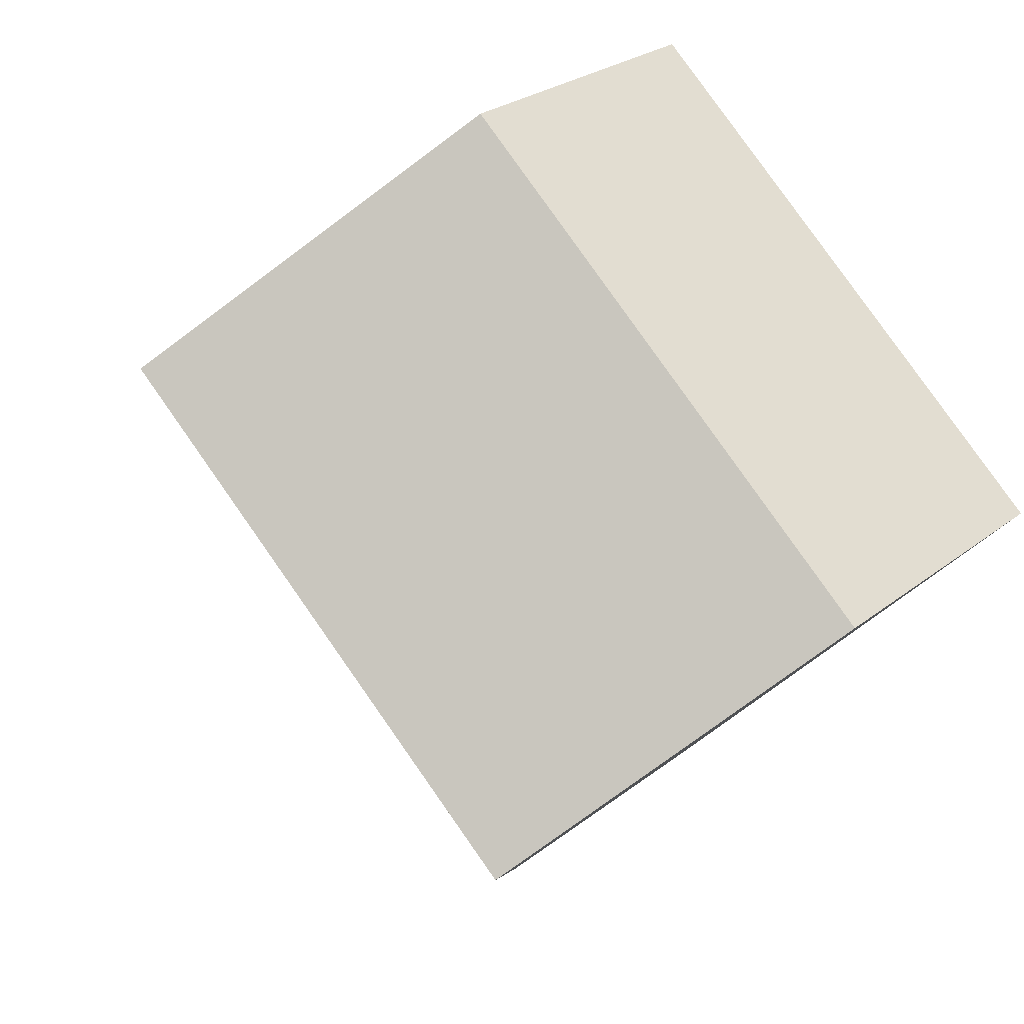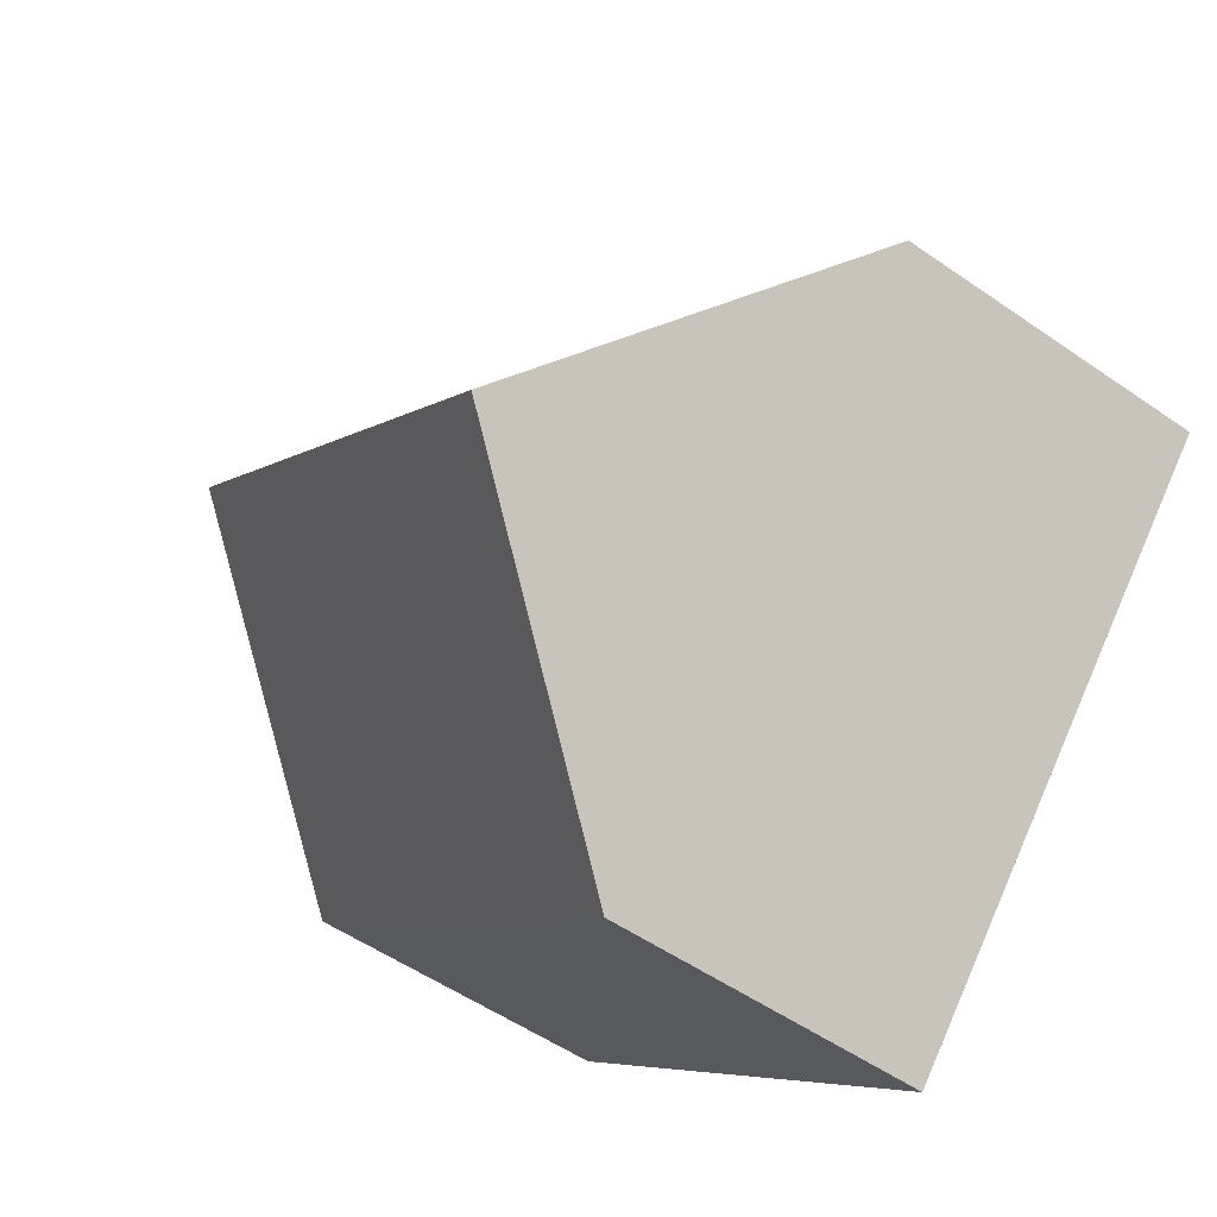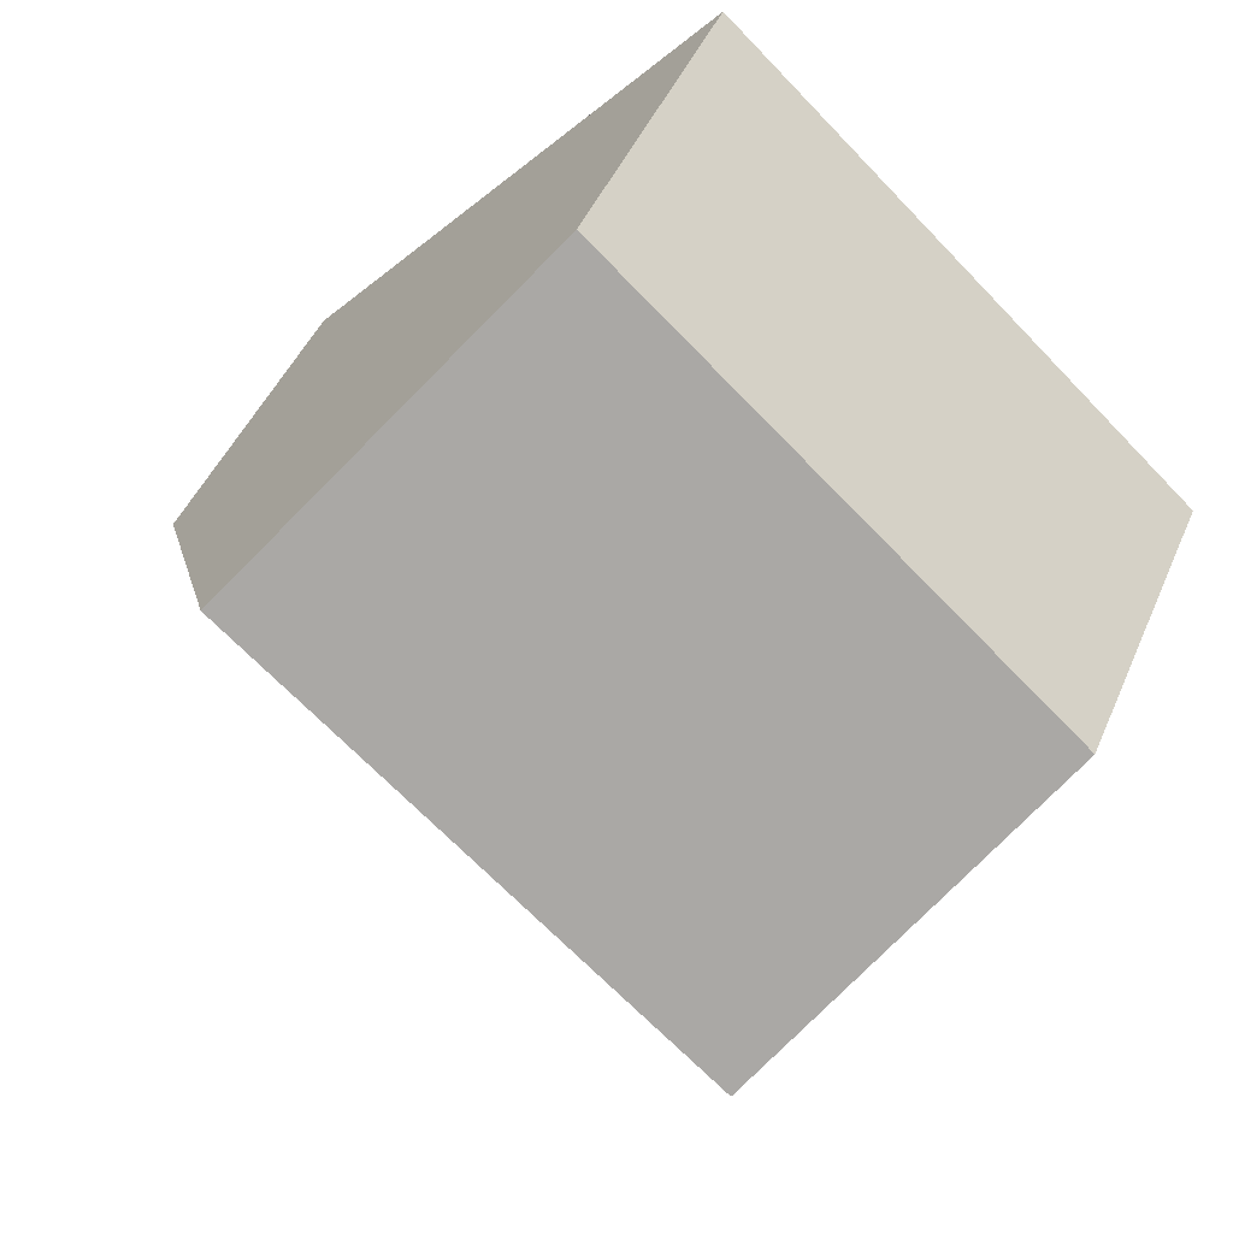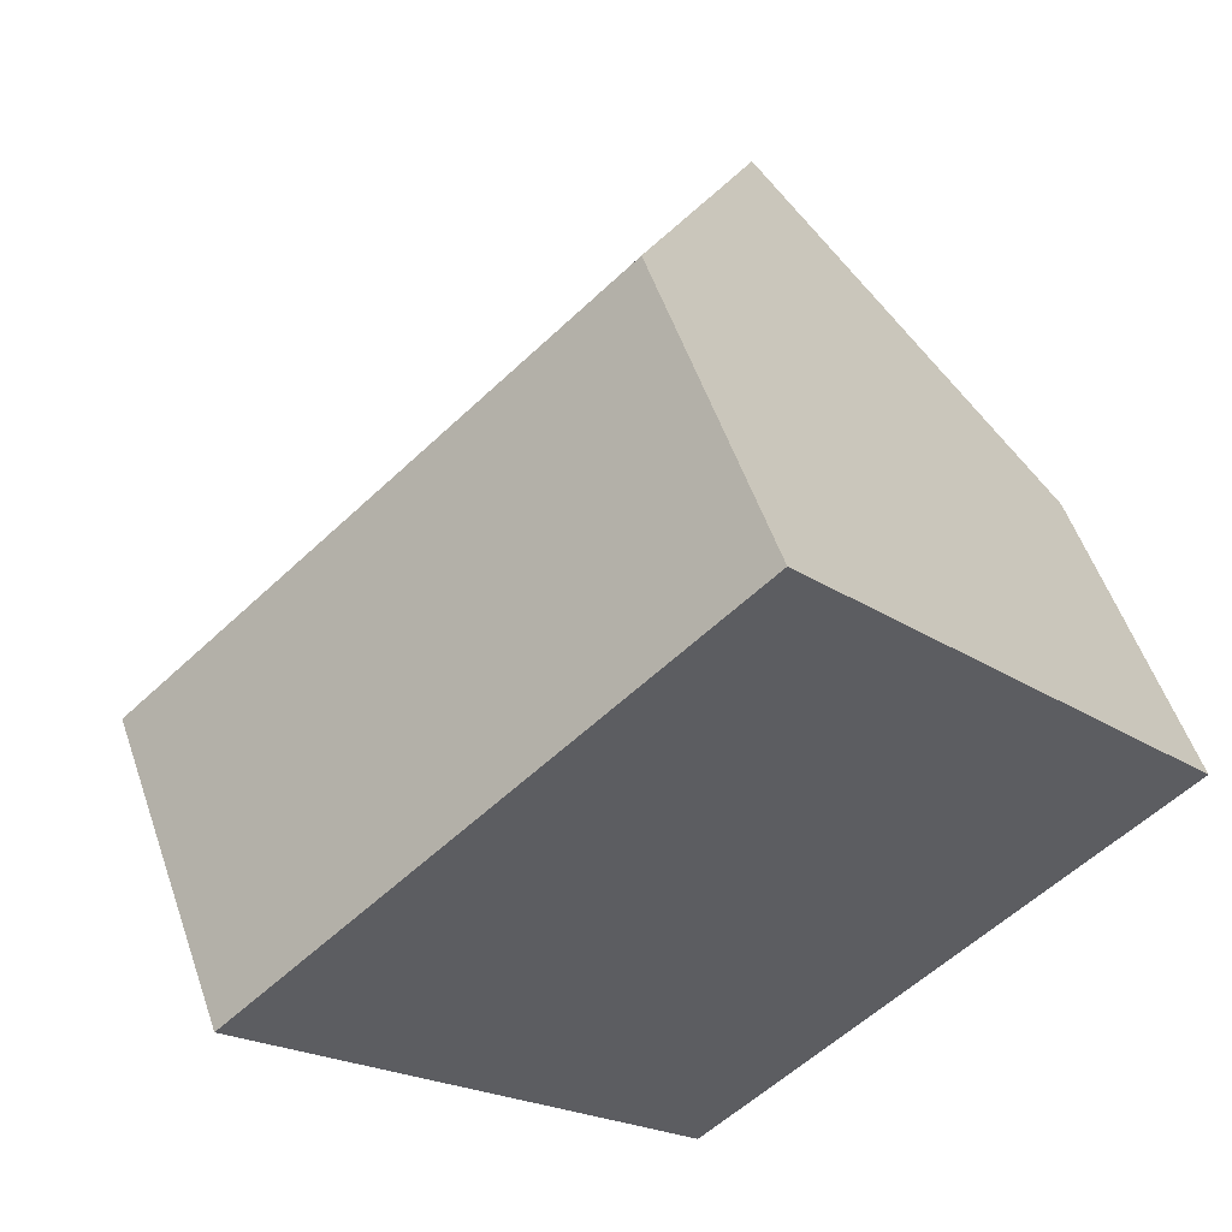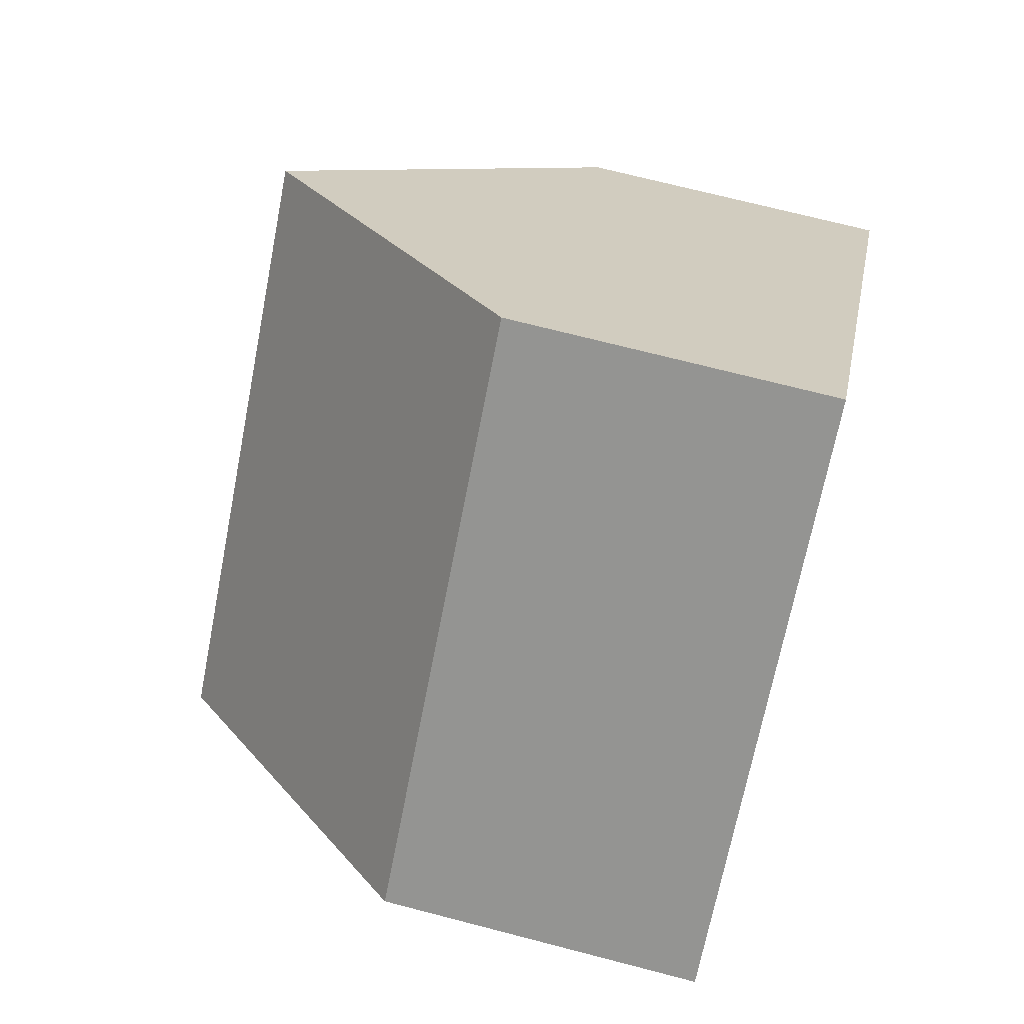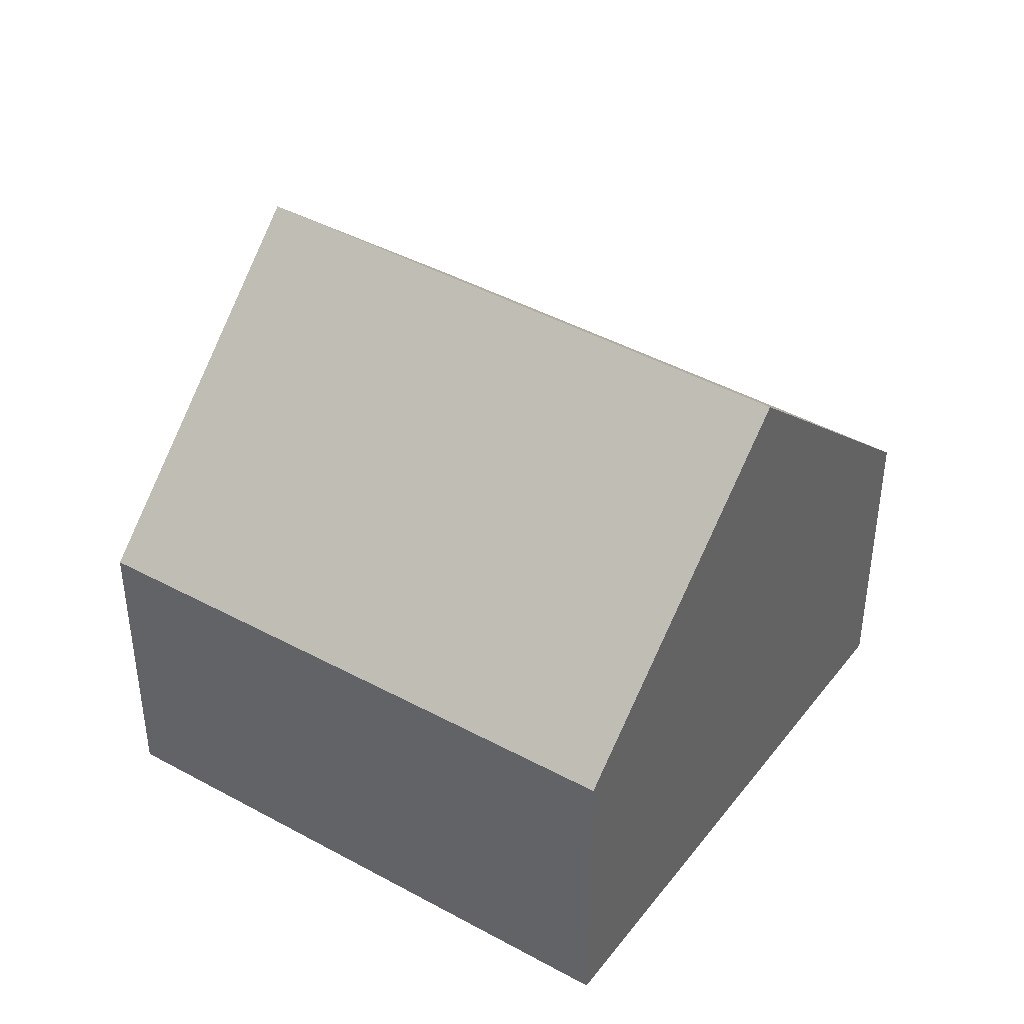
<metadata>
{"format":"obj","ext":"obj","renderer":"f3d","projection":"perspective","resolution":1024,"background":"white","views":[{"elev":26.6,"azim":-140.3,"up":"+Z"},{"elev":-53.4,"azim":-126.6,"up":"+Z"},{"elev":45.8,"azim":-157.6,"up":"+Z"},{"elev":53.8,"azim":-18.8,"up":"+Z"},{"elev":70.3,"azim":-75.4,"up":"+Z"},{"elev":42.5,"azim":172.1,"up":"+Y"}]}
</metadata>
<code>
v  5.906 4.52 -6.496
v  9.469 8.494 2.524
v  12.4 4.439 -0.839
v  2.966 8.494 -3.263
v  6.573 4.484 5.849
v  0 4.484 2.746e-16
v  6.573 -3.581e-16 5.849
v  9.469 -1.545e-16 2.524
v  12.4 5.137e-17 -0.839
v  5.906 3.978e-16 -6.496
v  2.966 1.998e-16 -3.263
v  0 0 0
g defaultobject
f 1 2 3
f 2 1 4
f 4 5 2
f 5 4 6
f 7 2 5
f 2 7 3
f 3 7 8
f 3 8 9
f 3 10 1
f 10 3 9
f 10 4 1
f 4 10 6
f 6 10 11
f 6 11 12
f 12 5 6
f 5 12 7
f 8 10 9
f 10 8 7
f 10 7 12
f 10 12 11

</code>
